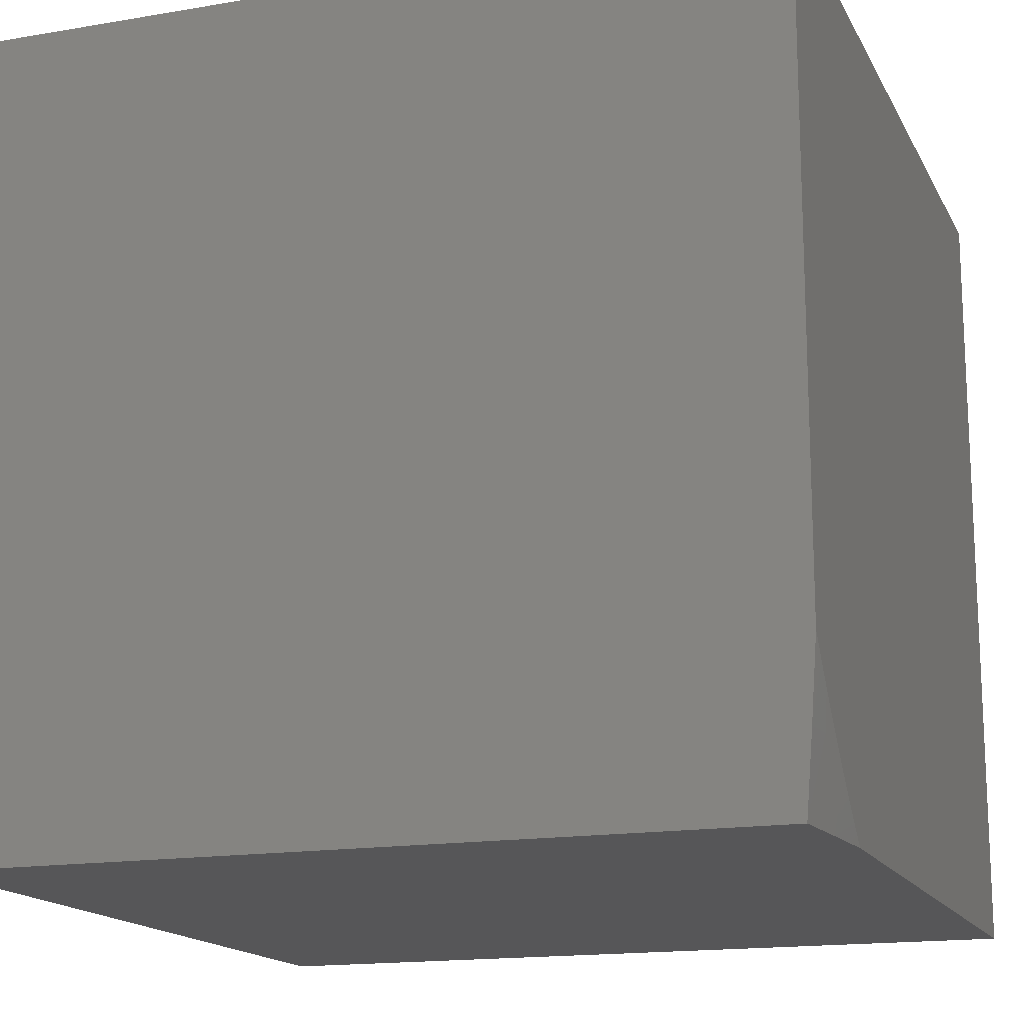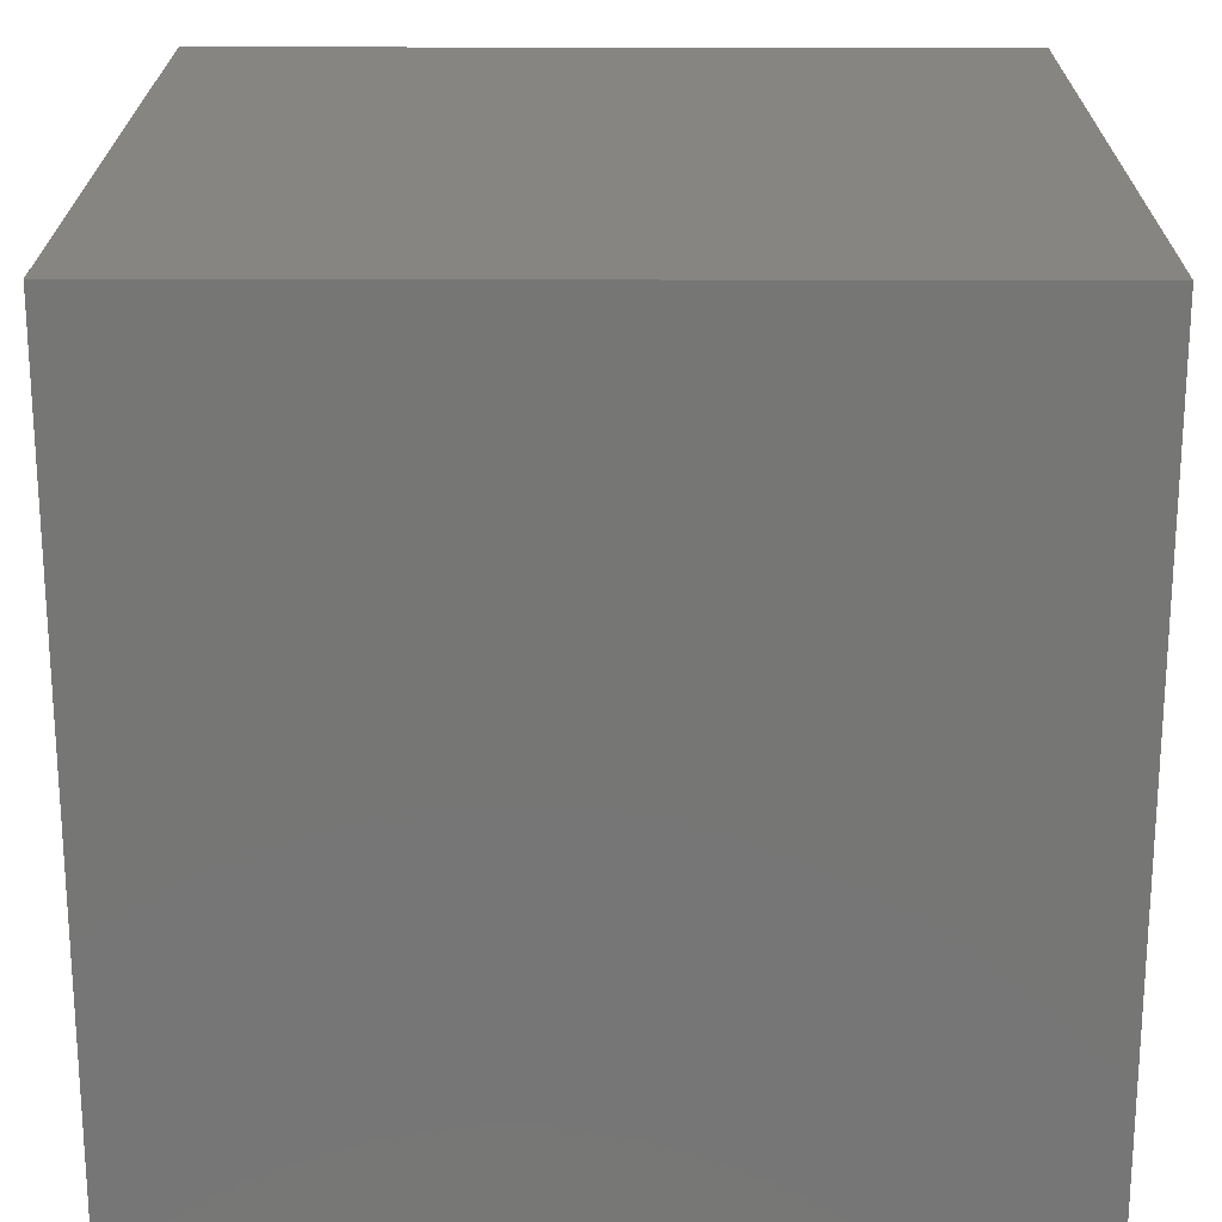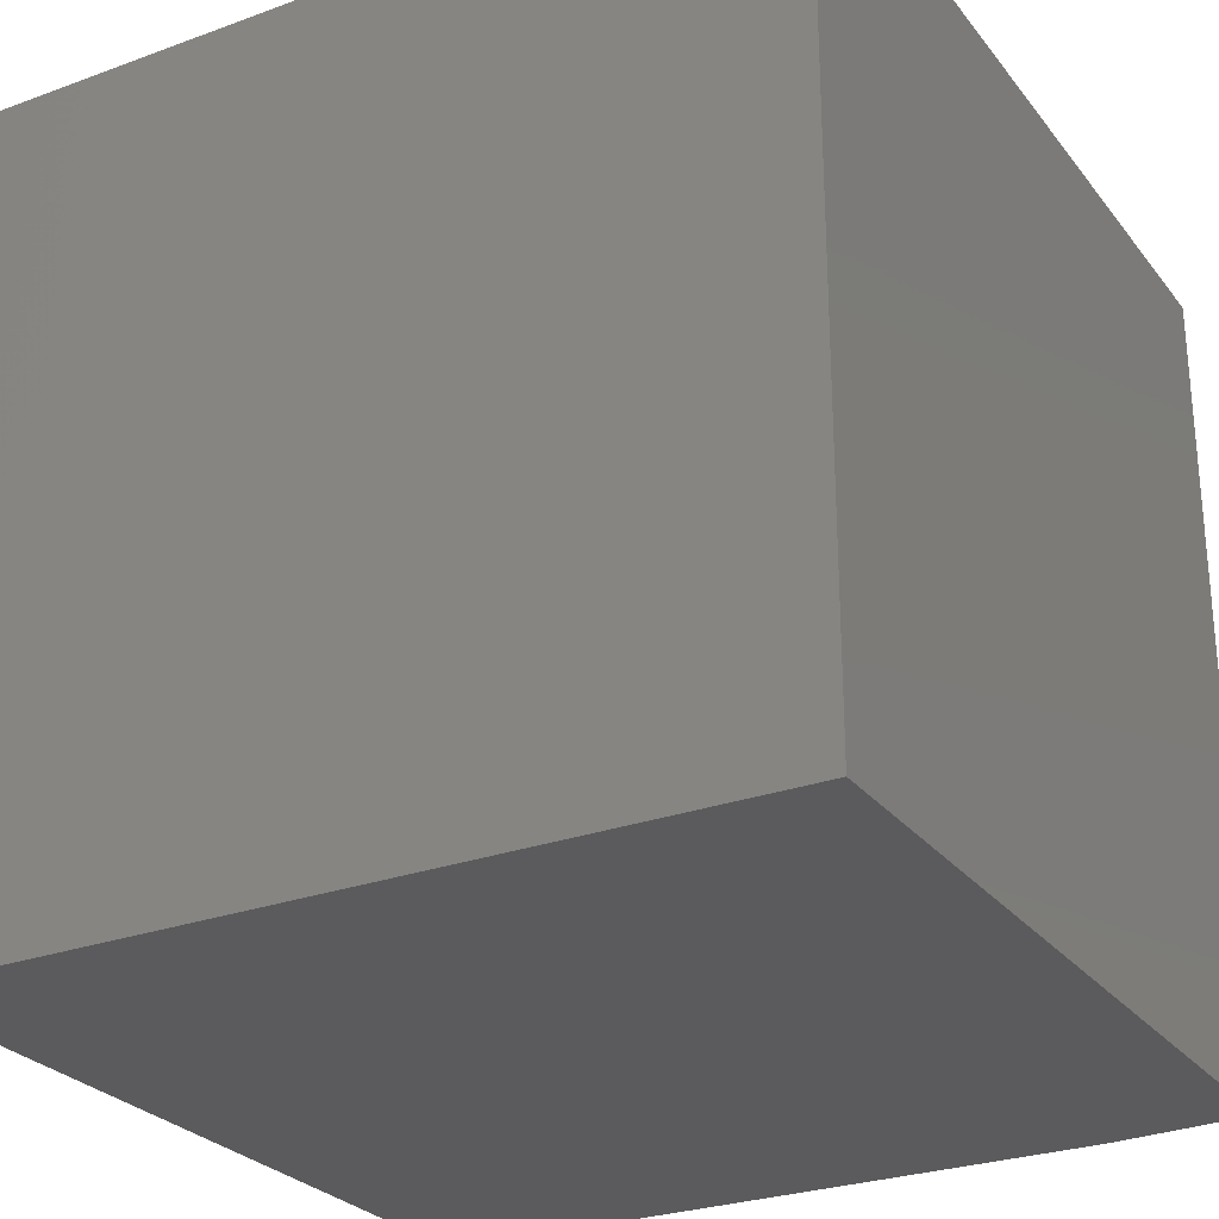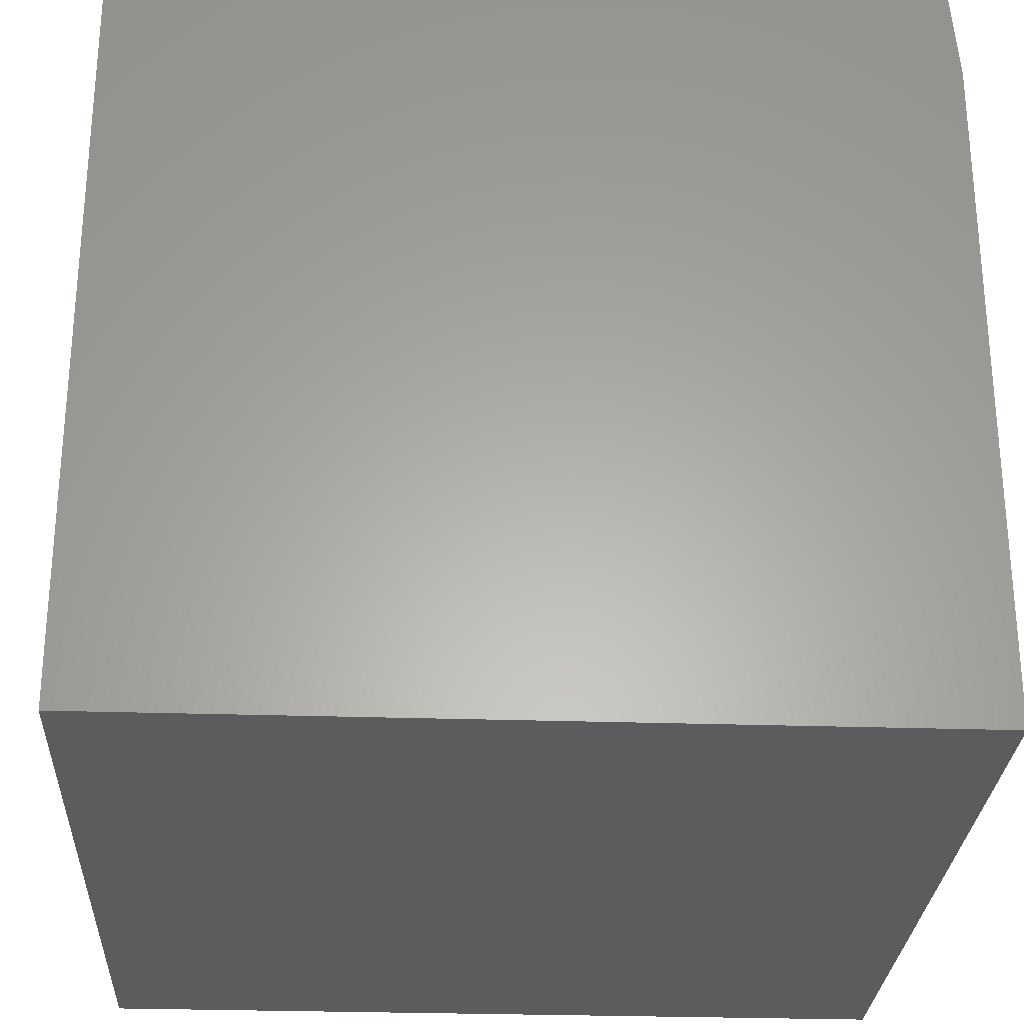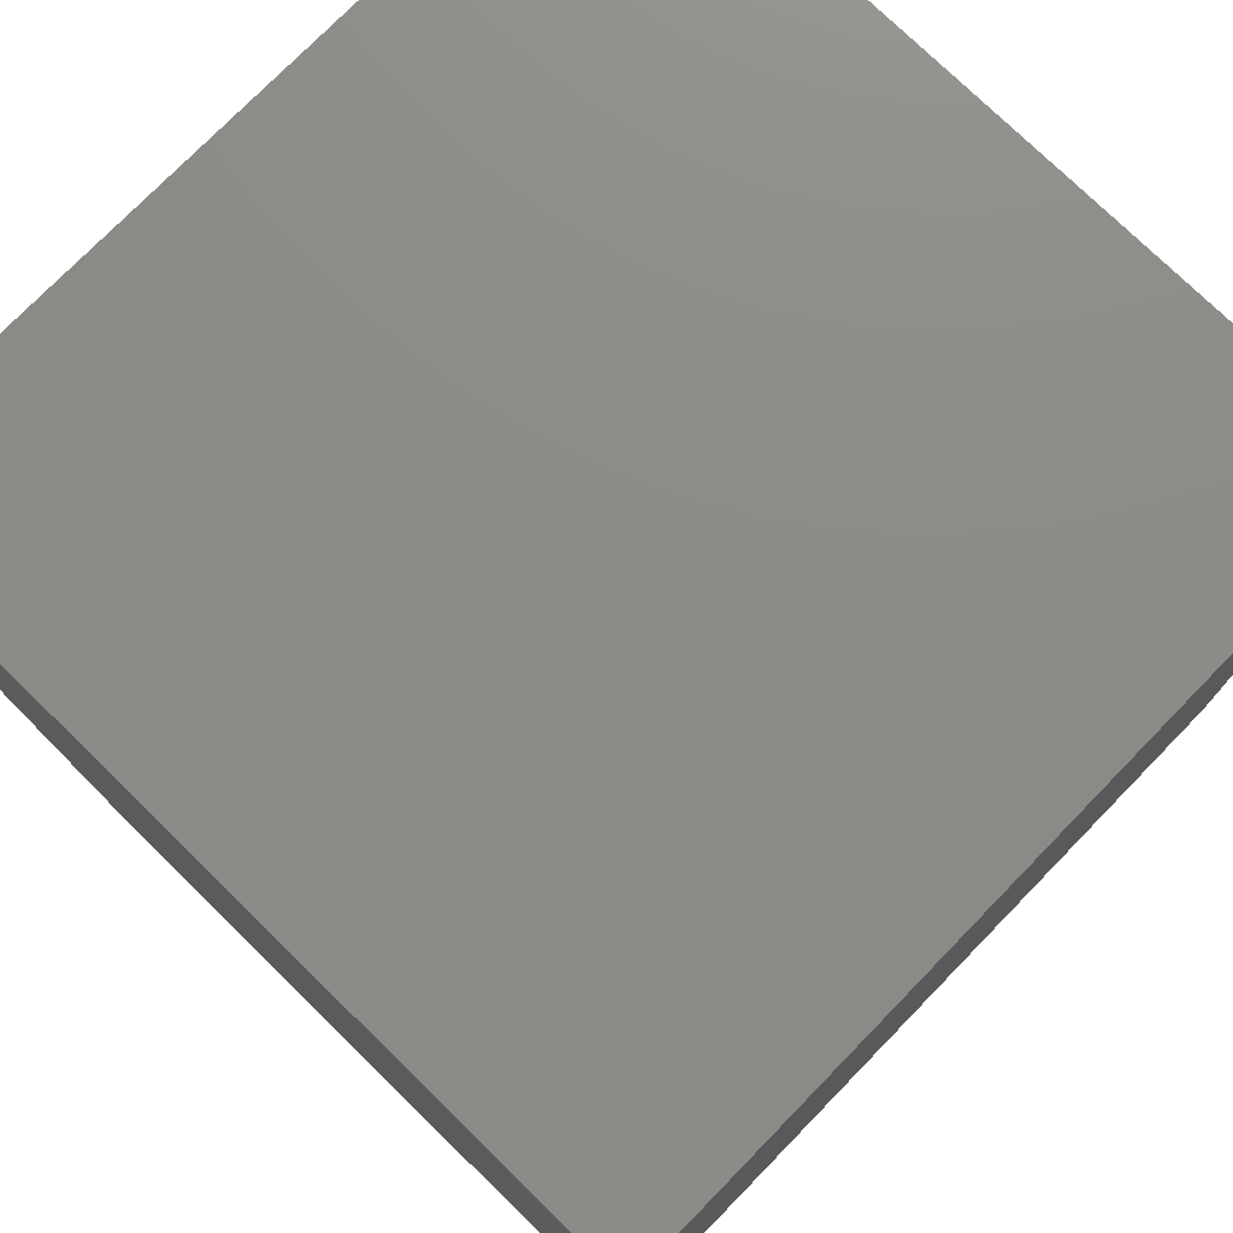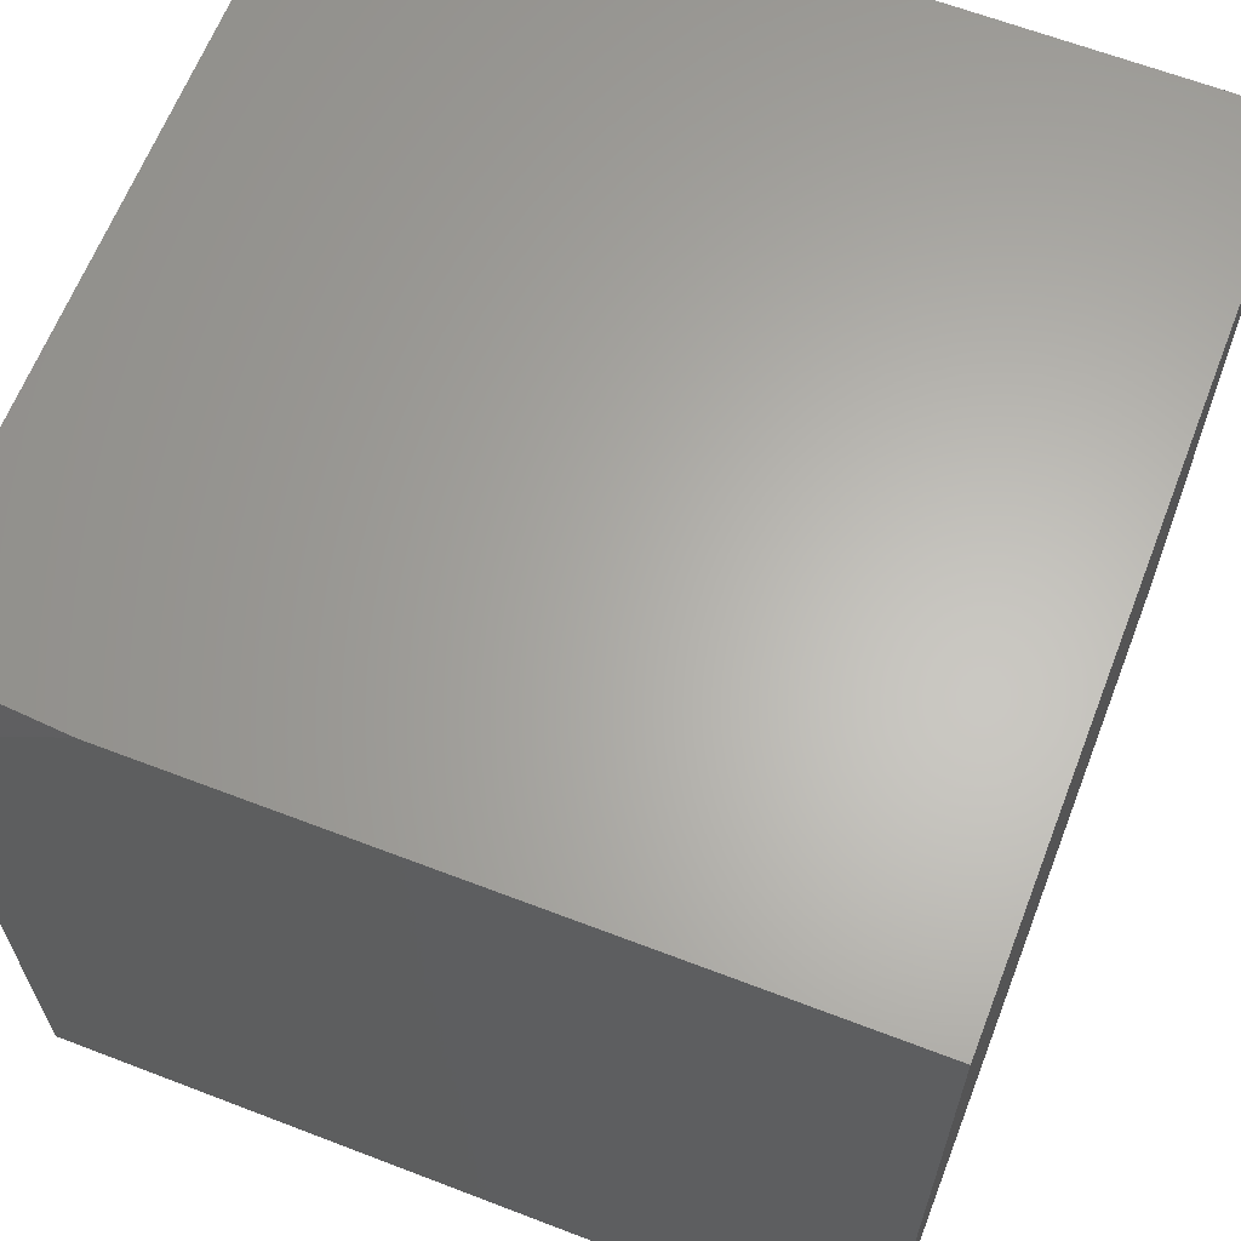
<metadata>
{"format":"stl","ext":"stl","renderer":"f3d","projection":"perspective","resolution":1024,"background":"white","views":[{"elev":-16.0,"azim":-160.5,"up":"+Z"},{"elev":21.4,"azim":0.3,"up":"+Z"},{"elev":-27.2,"azim":119.5,"up":"+Z"},{"elev":-27.7,"azim":177.1,"up":"+Y"},{"elev":76.2,"azim":-45.7,"up":"+Z"},{"elev":64.0,"azim":-68.8,"up":"+Y"}]}
</metadata>
<code>
# stl→obj: 20 verts, 36 faces
v -10.99 1 -0.9025
v -10.98 1 -1
v -11 0.9574 -0.9024
v -10.99 0.9135 -1
v -11 0.9183 -0.9069
v -11 0.8964 -0.9311
v -11 0.8739 -0.9546
v -11 0.8507 -0.9776
v -11 0.827 -1
v -11 0.9397 -0.8822
v -11 0.9604 -0.857
v -11 0.9805 -0.8313
v -11 1 -0.805
v -11 1 0
v -11 0 0
v -11 0 -1
v -10 1 -1
v -10 0 -1
v -10 1 0
v -10 0 0
f 1 2 3
f 3 2 4
f 3 4 5
f 5 4 6
f 6 4 7
f 7 4 8
f 8 4 9
f 5 10 3
f 3 10 11
f 3 11 1
f 1 11 12
f 1 12 13
f 14 13 15
f 15 13 12
f 15 12 11
f 11 10 15
f 15 10 5
f 15 5 6
f 6 7 15
f 15 7 16
f 16 7 8
f 16 8 9
f 4 17 9
f 9 17 18
f 9 18 16
f 4 2 17
f 19 14 20
f 20 14 15
f 15 16 20
f 20 16 18
f 2 1 17
f 17 1 13
f 17 13 19
f 19 13 14
f 20 18 19
f 19 18 17

</code>
